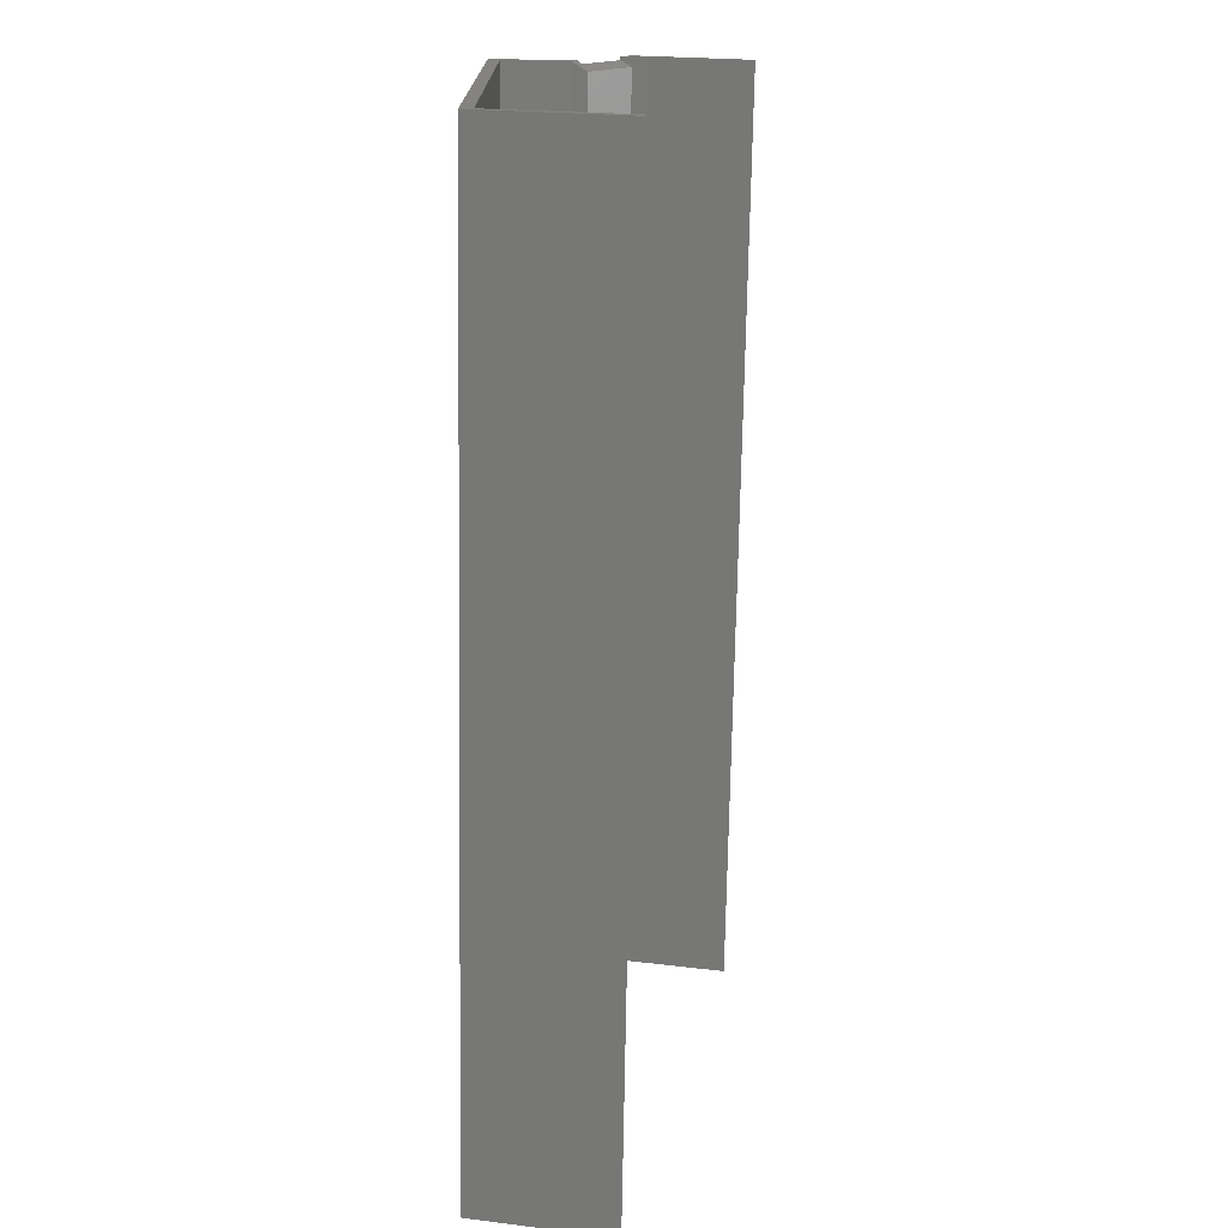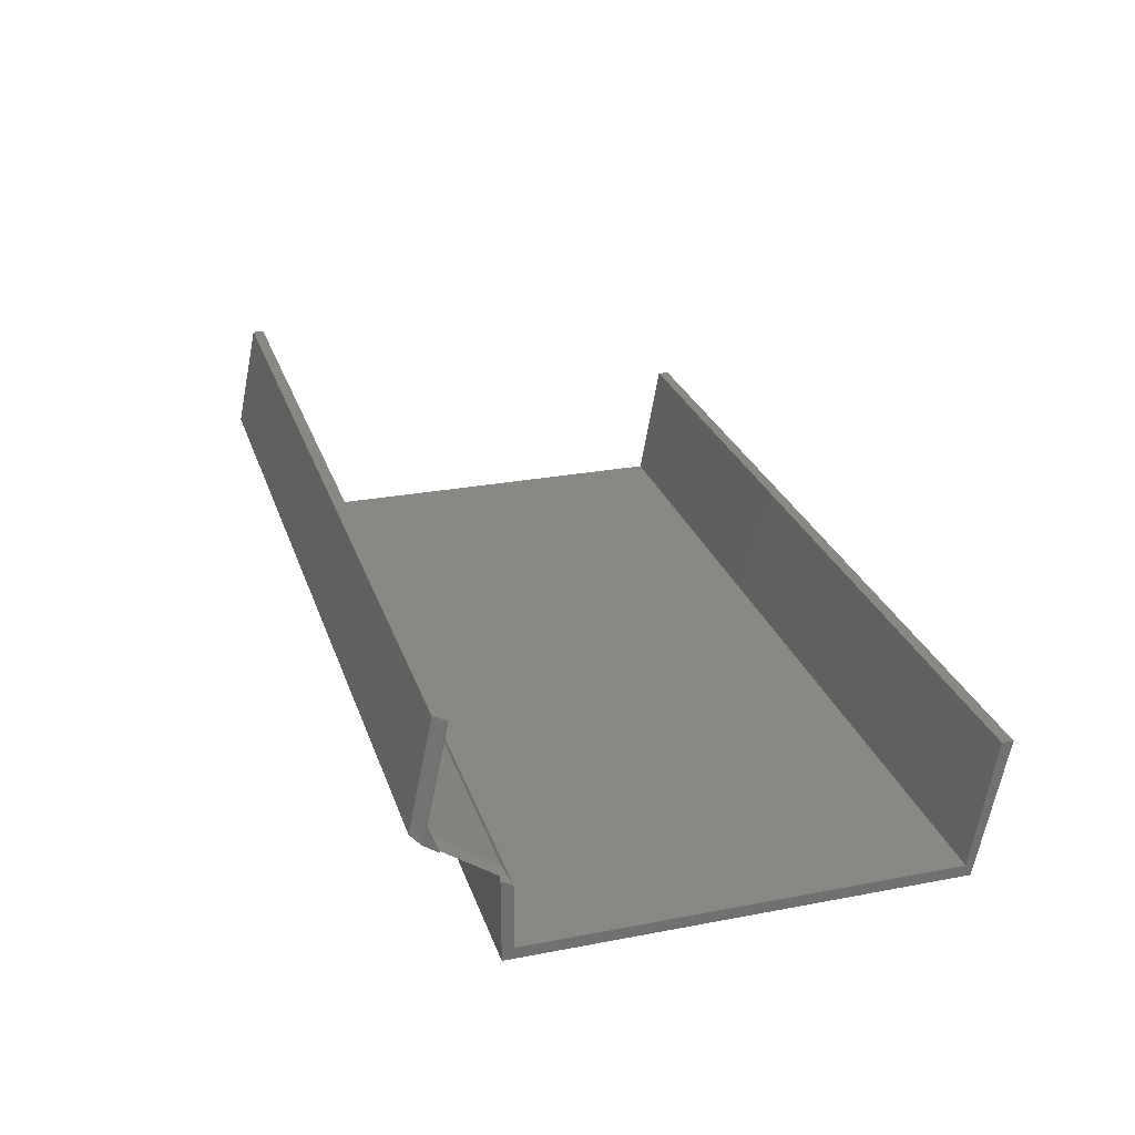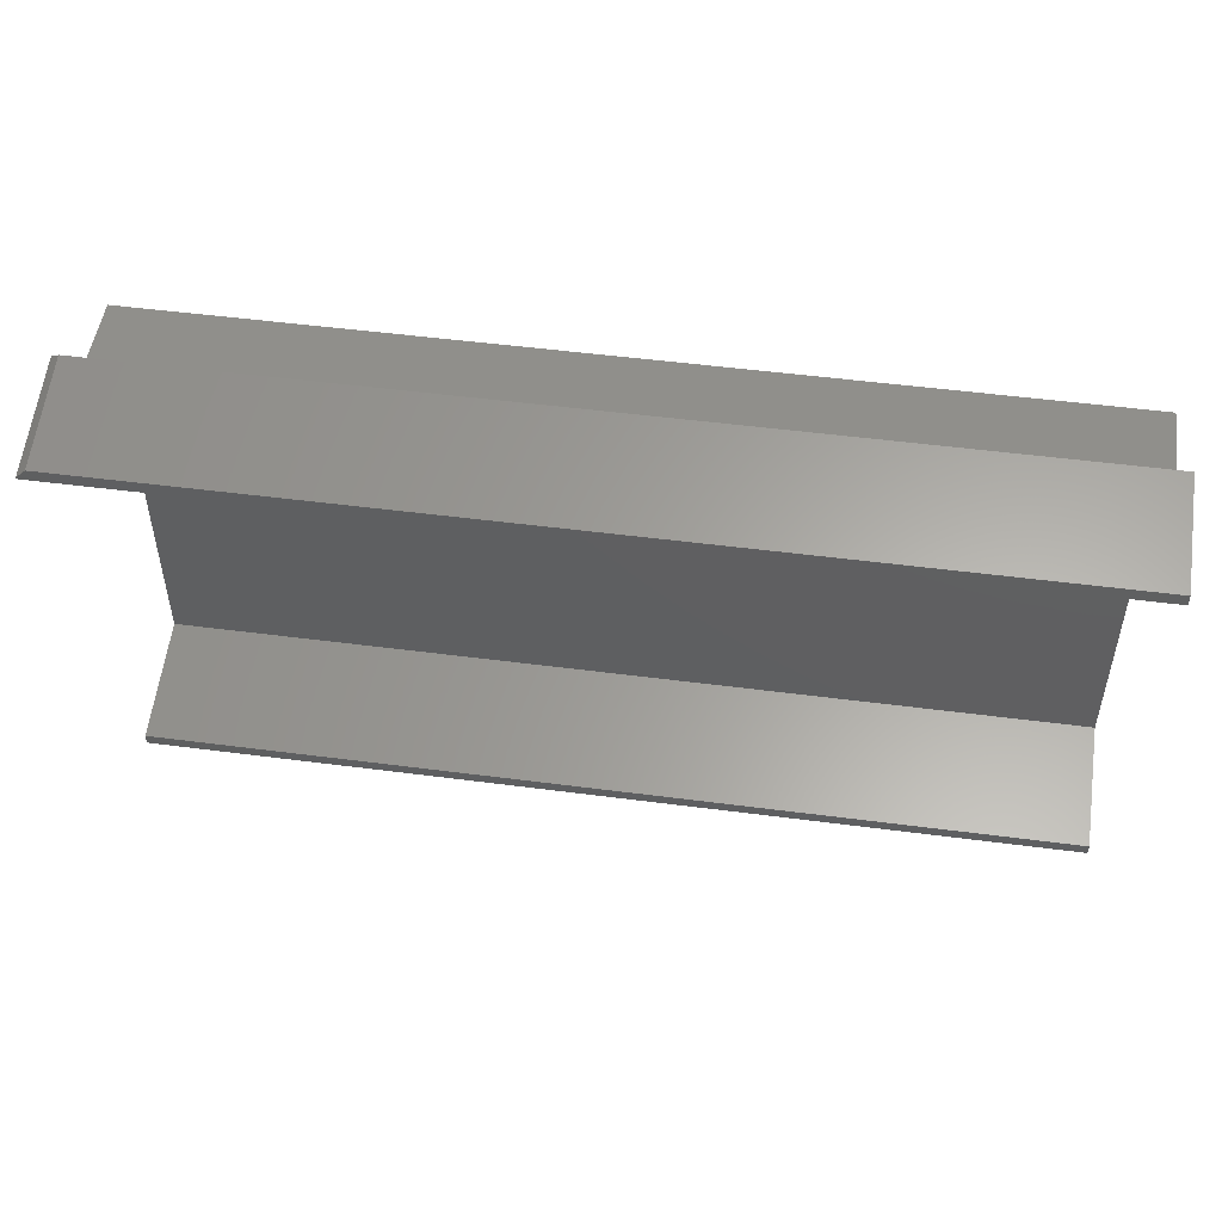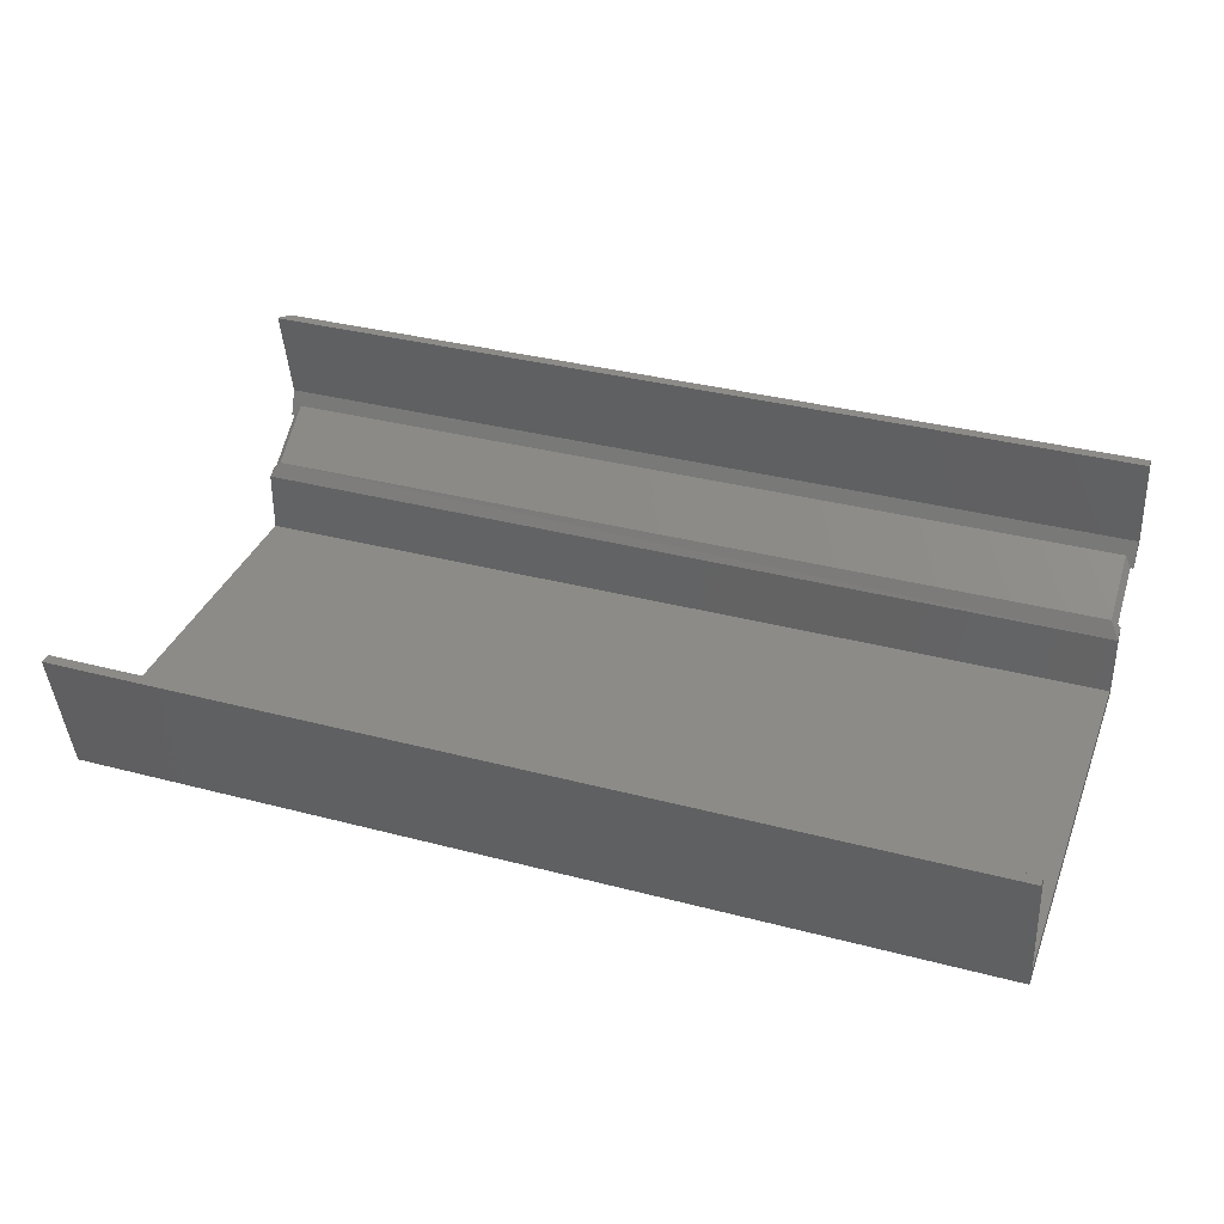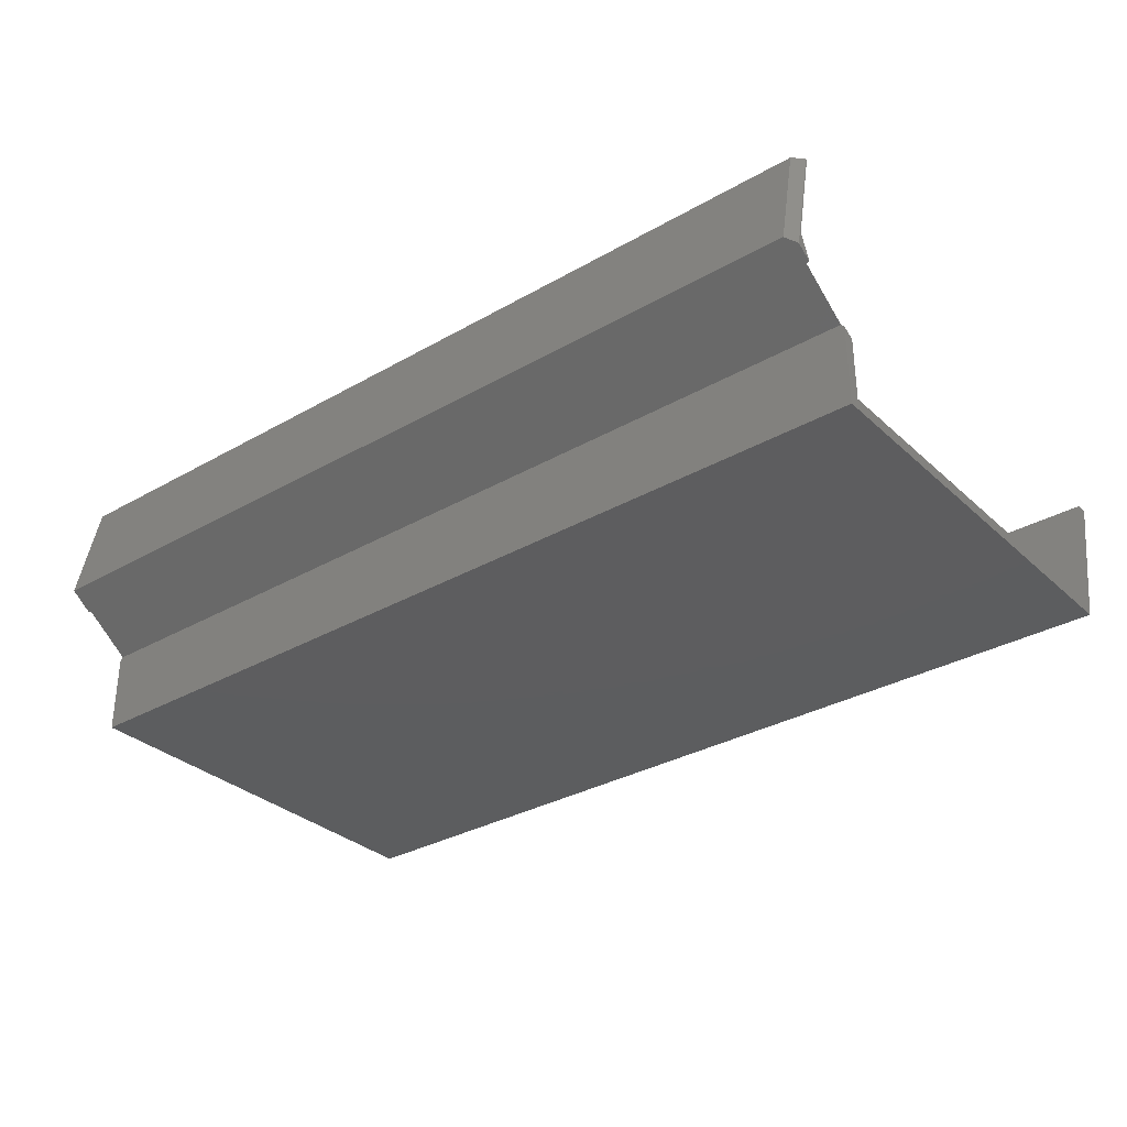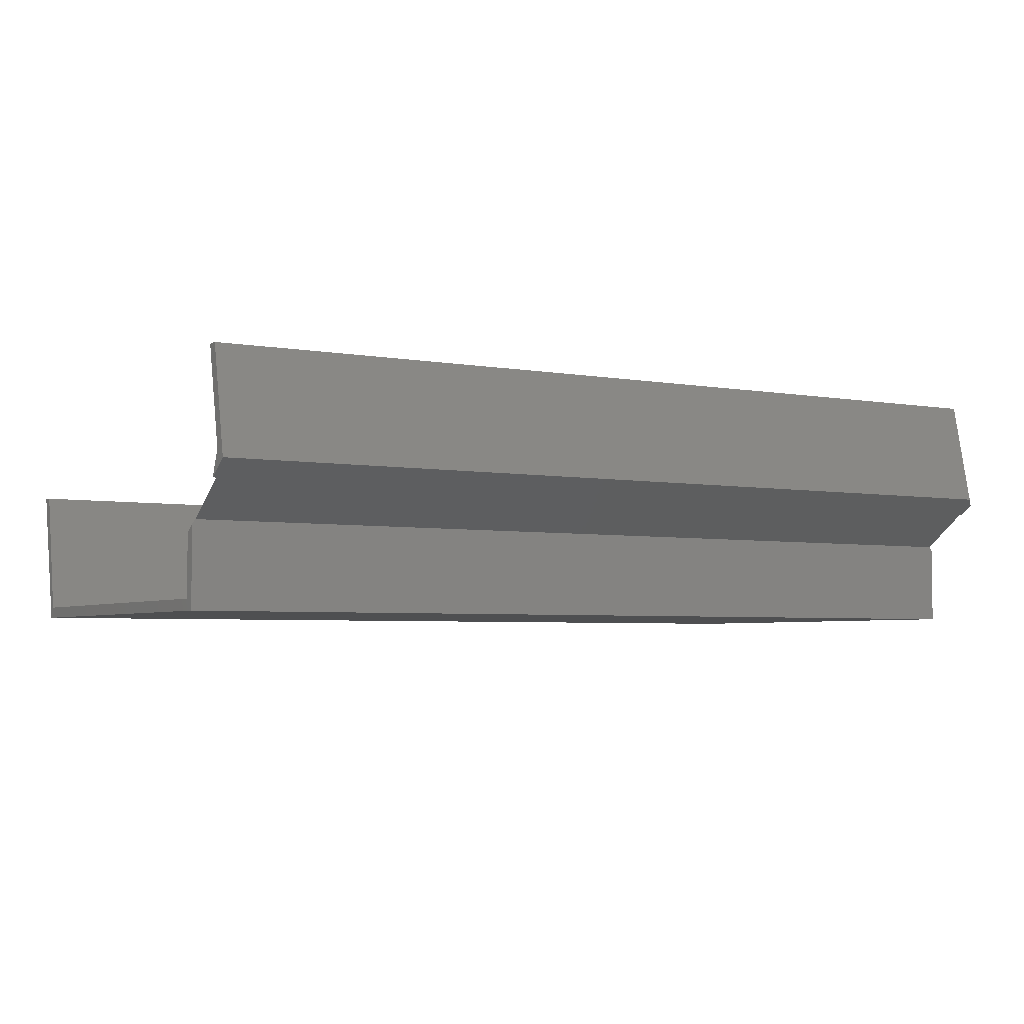
<metadata>
{"format":"stl","ext":"stl","renderer":"f3d","projection":"perspective","resolution":1024,"background":"white","views":[{"elev":-72.3,"azim":-91.0,"up":"+Y"},{"elev":26.7,"azim":-106.6,"up":"+Z"},{"elev":50.9,"azim":8.1,"up":"+Y"},{"elev":34.8,"azim":19.4,"up":"+Z"},{"elev":-32.3,"azim":-141.4,"up":"+Z"},{"elev":-4.3,"azim":149.3,"up":"+Z"}]}
</metadata>
<code>
# stl→obj: 36 verts, 68 faces
v 0 0.3017 0.007645
v 0 0.2849 0.0875
v 0 0.2861 0.0875
v 0 0.3055 -0.004824
v 0 0.2934 -0.01325
v 0.75 0.3125 -3.026e-17
v 0.7474 0.2934 -0.01325
v 0.007812 0.3125 -2.776e-17
v 0.75 0.2934 -0.01325
v 0.00257 0.2934 -0.01325
v 0.7474 0.2526 -0.04145
v 0.00257 0.2526 -0.04145
v 0.75 0.2849 0.0875
v 0.75 0.2941 0.0875
v 0.007812 0.2941 0.0875
v 0.007812 0.2969 -0.004447
v 0.007812 0.2498 -0.037
v 0.7422 0.2969 -0.004447
v 0.7422 0.2498 -0.037
v 0 -0.102 -0.1105
v 0 -0.125 0
v 0 -0.09737 -0.1013
v 0 -0.1158 -5.64e-19
v 0 0.2434 -0.1013
v 0 0.2434 -0.04926
v 0 0.2526 -0.04457
v 0 0.2526 -0.1105
v 0.75 0.3017 0.007645
v 0.75 -0.09737 -0.1013
v 0.75 -0.125 0
v 0.75 -0.102 -0.1105
v 0.75 -0.1158 -5.64e-19
v 0.75 0.2434 -0.1013
v 0.75 0.2526 -0.1105
v 0.75 0.2526 -0.04457
v 0.75 0.2434 -0.05095
f 1 2 3
f 1 3 4
f 1 4 5
f 6 7 8
f 6 9 7
f 10 5 8
f 8 5 4
f 7 11 8
f 8 11 12
f 8 12 10
f 13 14 15
f 13 15 3
f 13 3 2
f 8 15 6
f 6 15 14
f 8 4 15
f 15 4 3
f 16 17 18
f 18 17 19
f 20 21 22
f 21 23 22
f 24 25 26
f 24 26 27
f 24 27 20
f 24 20 22
f 6 28 9
f 6 14 28
f 28 14 13
f 29 30 31
f 29 32 30
f 33 29 31
f 33 31 34
f 33 34 35
f 33 35 36
f 25 24 36
f 36 24 33
f 12 27 26
f 27 12 34
f 34 12 11
f 34 11 35
f 7 28 18
f 7 9 28
f 1 5 10
f 1 10 16
f 1 16 18
f 1 18 28
f 11 7 18
f 11 18 19
f 11 19 36
f 11 36 35
f 25 36 17
f 17 36 19
f 12 26 25
f 25 17 12
f 12 17 16
f 12 16 10
f 2 1 13
f 13 1 28
f 23 21 32
f 32 21 30
f 22 23 29
f 29 23 32
f 24 22 33
f 33 22 29
f 20 27 31
f 31 27 34
f 21 20 30
f 30 20 31

</code>
